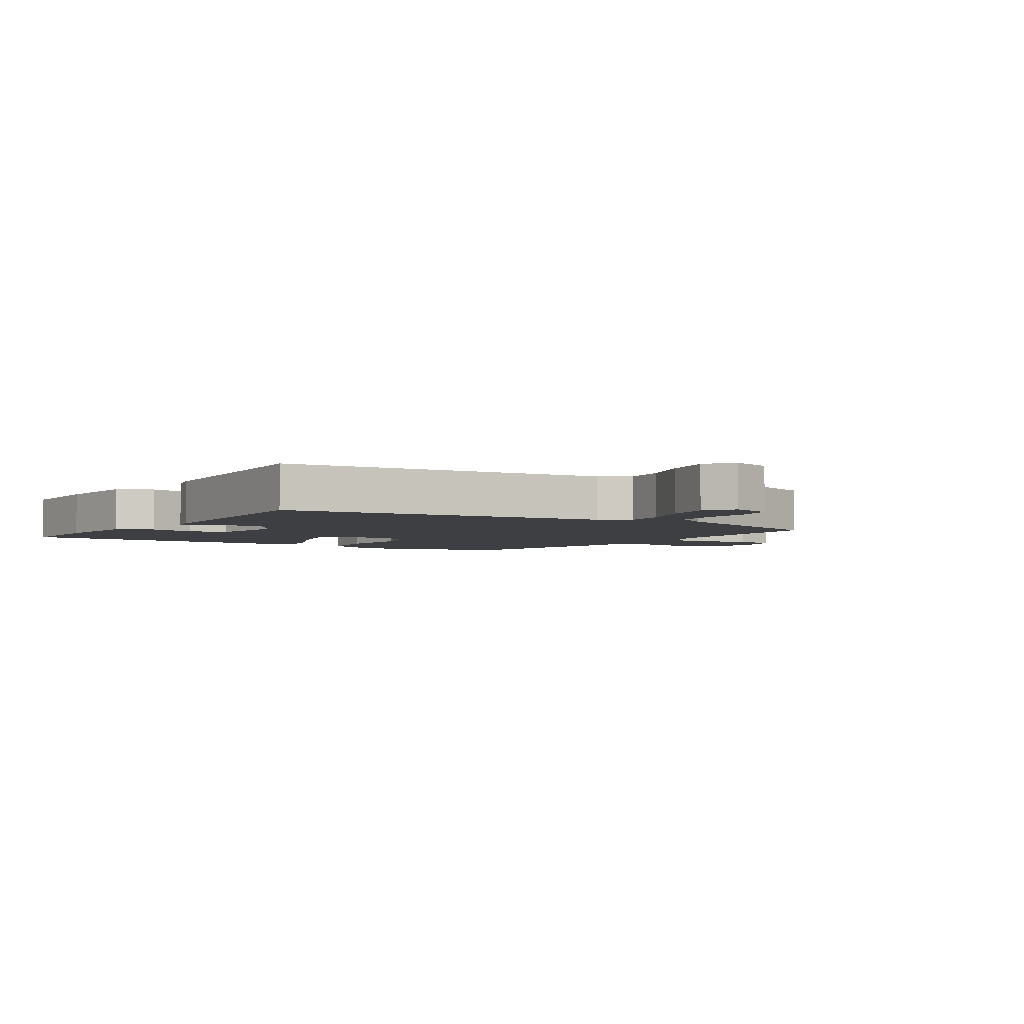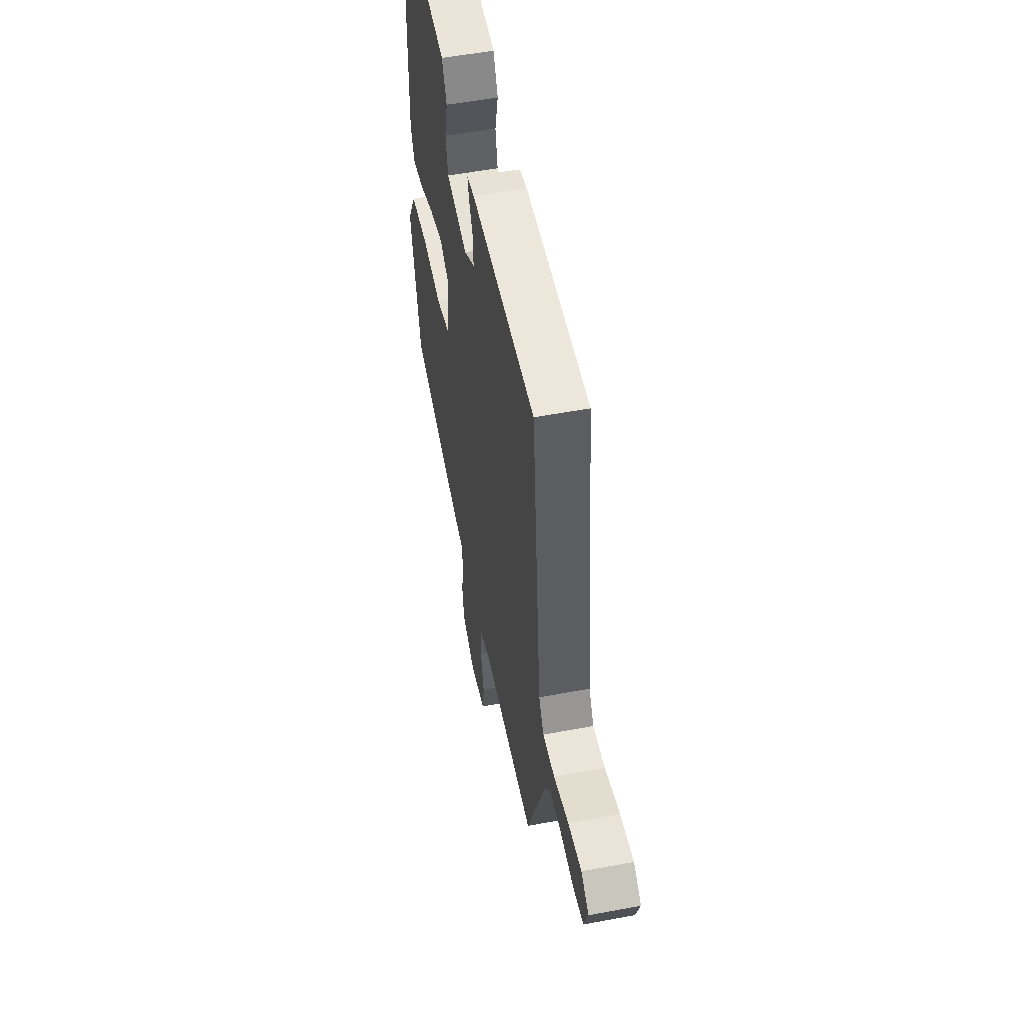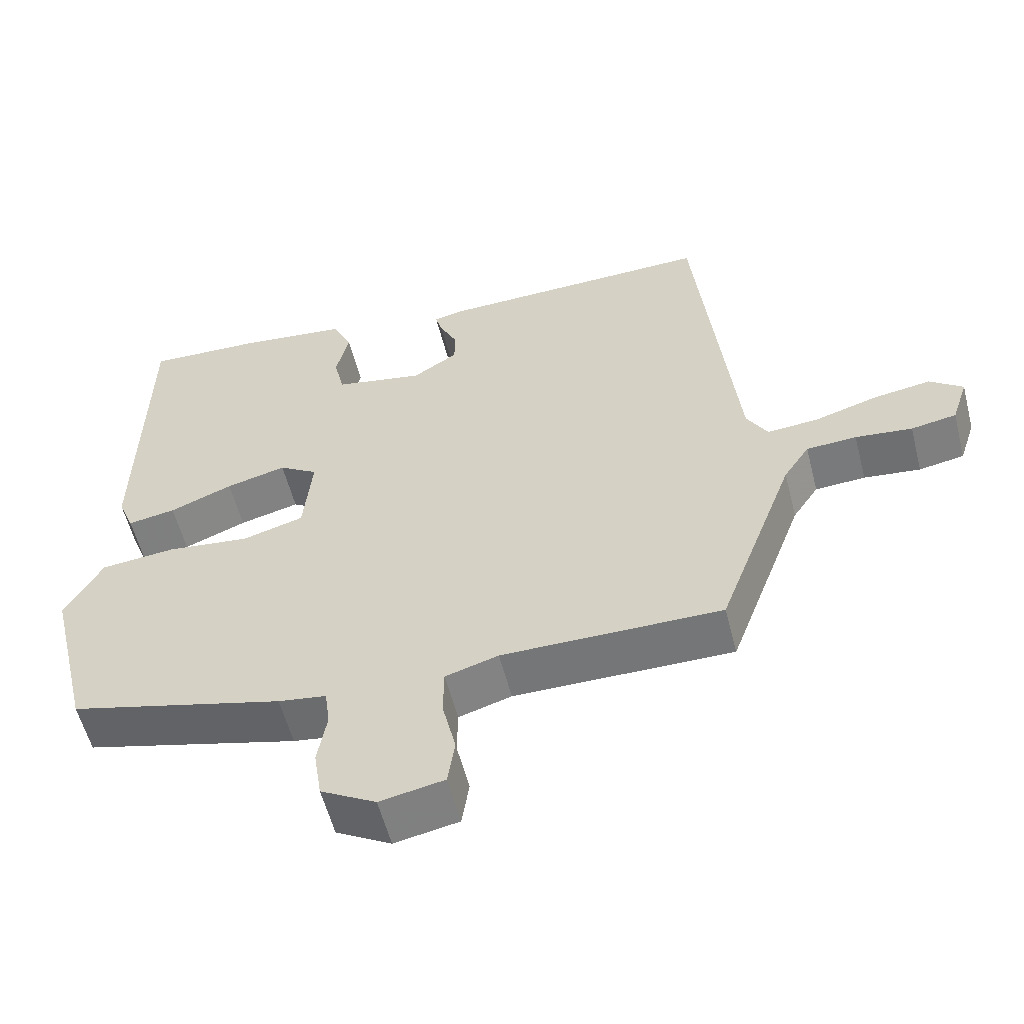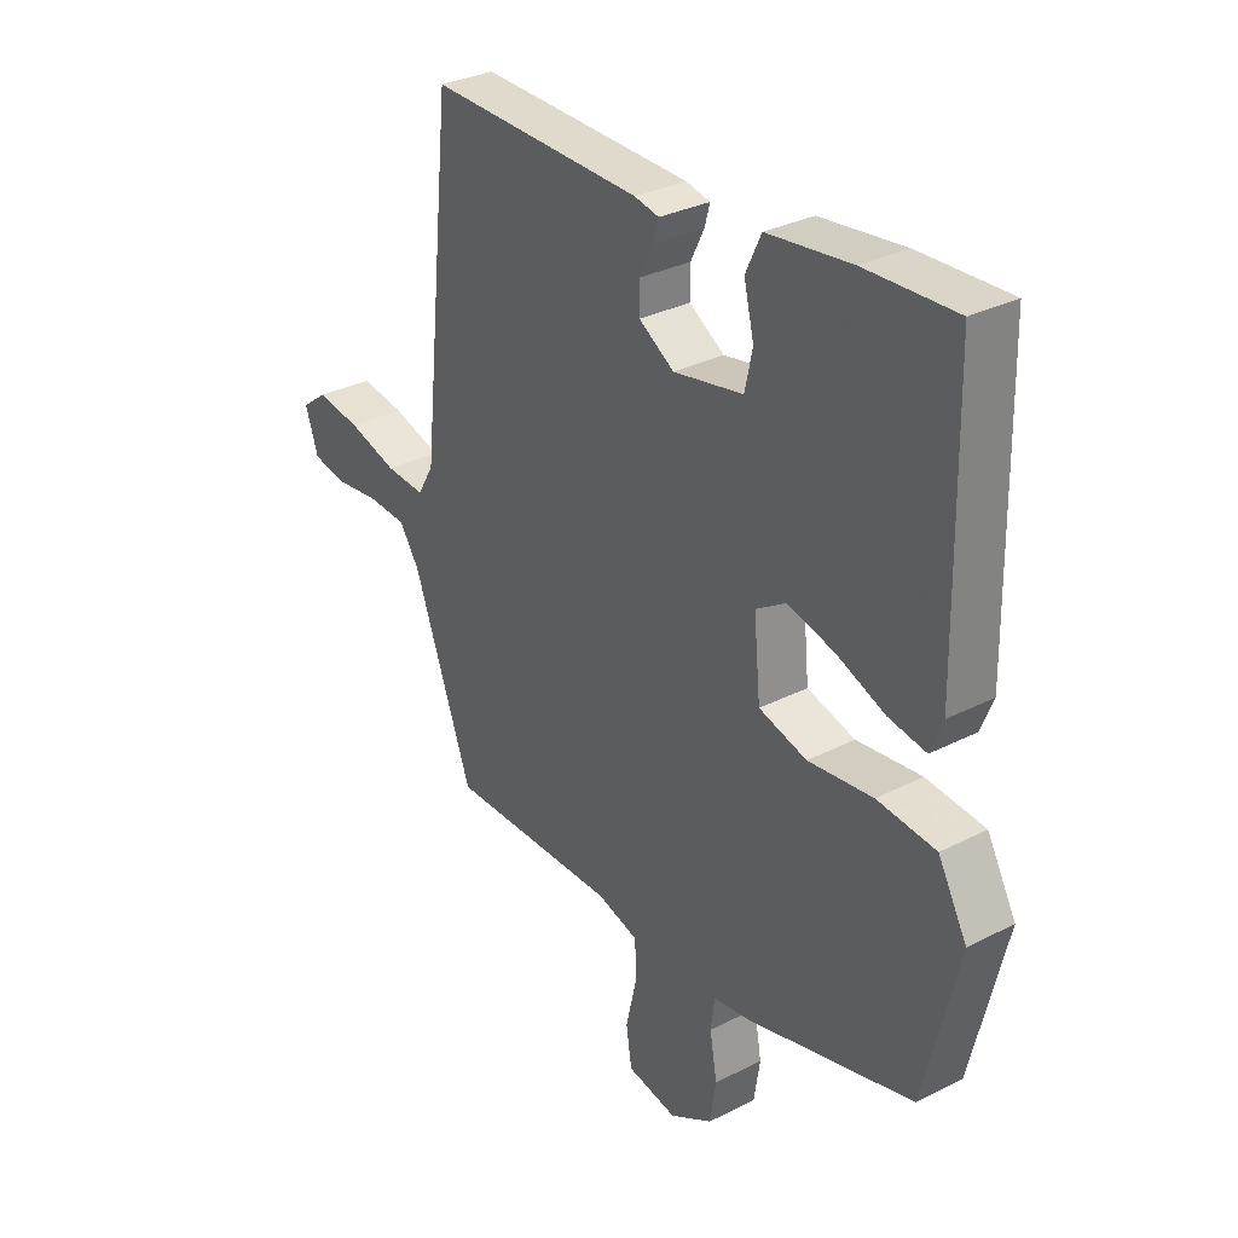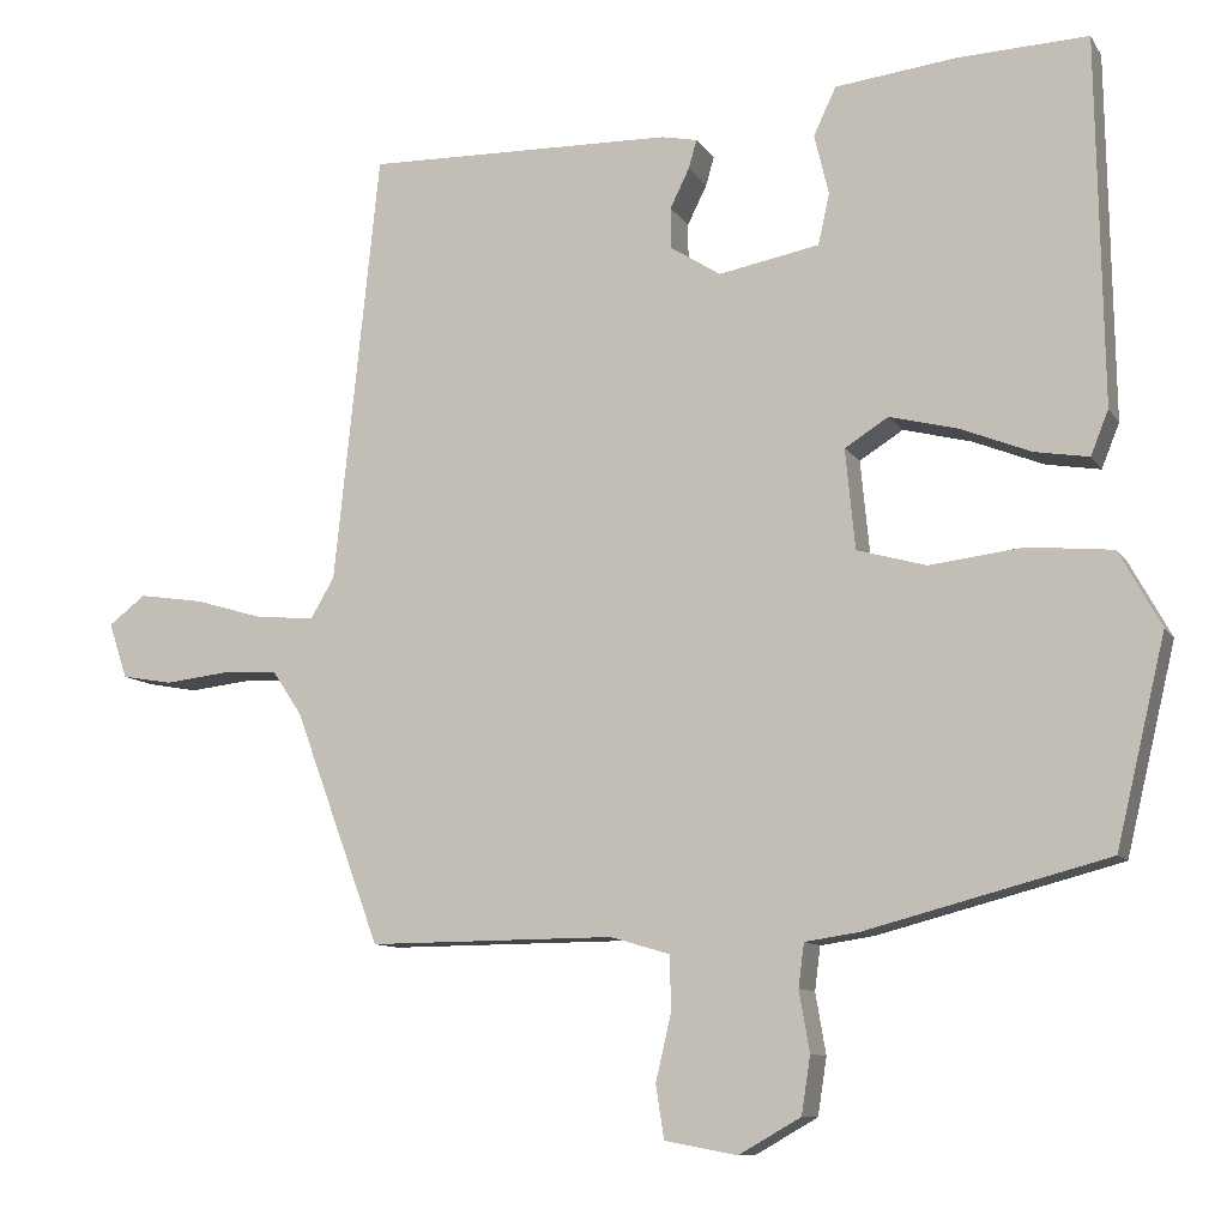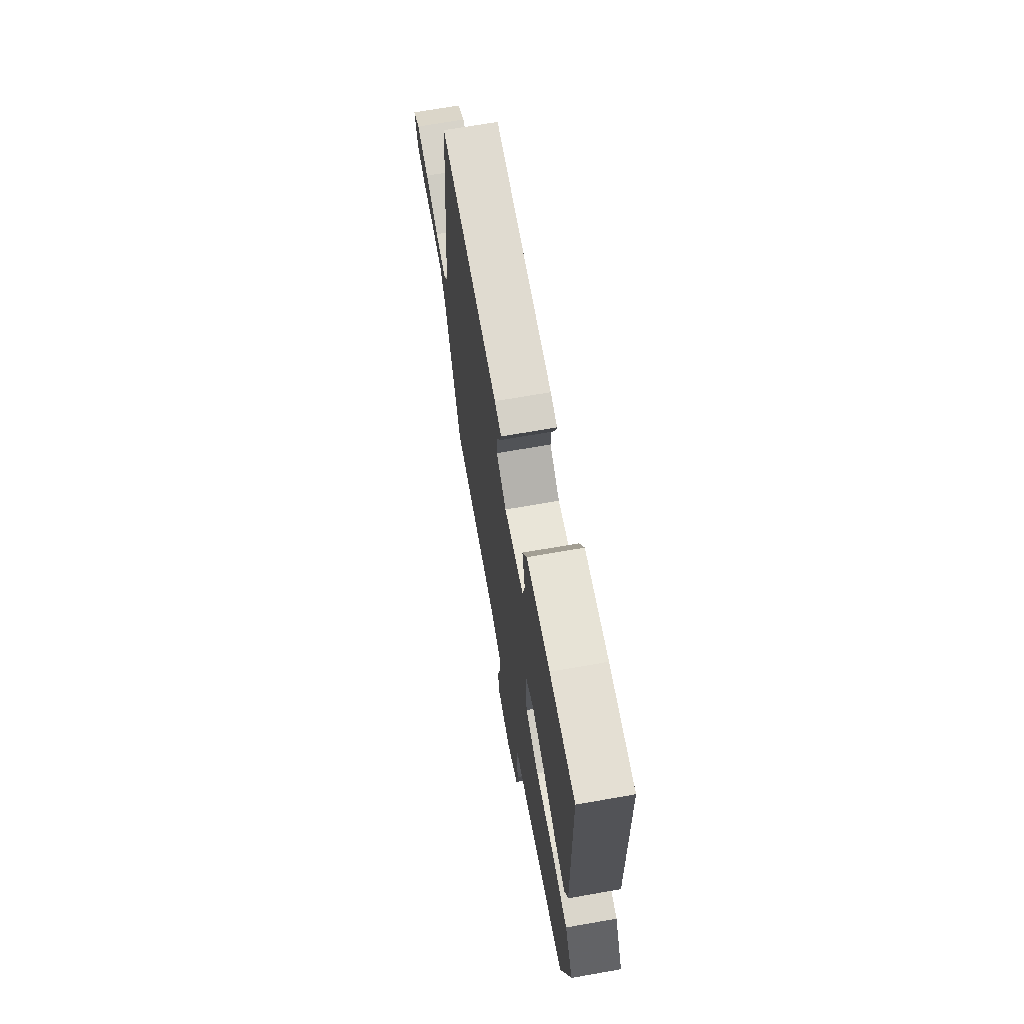
<metadata>
{"format":"obj","ext":"obj","renderer":"f3d","projection":"perspective","resolution":1024,"background":"white","views":[{"elev":-3.8,"azim":58.4,"up":"+Y"},{"elev":53.1,"azim":78.6,"up":"+Z"},{"elev":-56.9,"azim":14.3,"up":"+Z"},{"elev":31.4,"azim":-126.0,"up":"+Z"},{"elev":-10.0,"azim":-160.4,"up":"+Z"},{"elev":68.8,"azim":-100.0,"up":"+Z"}]}
</metadata>
<code>
v -0.477 0.07 0.537
v -0.315 0.07 0.53
v -0.165 0.07 0.512
v -0.137 0.07 0.453
v -0.155 0.07 0.378
v -0.141 0.07 0.315
v -0.016 0.07 0.291
v 0.047 0.07 0.331
v 0.047 0.07 0.381
v 0.023 0.07 0.43
v 0.013 0.07 0.465
v 0.057 0.07 0.474
v 0.439 0.07 0.482
v 0.495 0.07 -0.053
v 0.524 0.07 -0.103
v 0.595 0.07 -0.098
v 0.683 0.07 -0.072
v 0.763 0.07 -0.06
v 0.809 0.07 -0.095
v 0.786 0.07 -0.164
v 0.723 0.07 -0.175
v 0.644 0.07 -0.166
v 0.574 0.07 -0.17
v 0.538 0.07 -0.224
v 0.431 0.07 -0.513
v 0.125 0.07 -0.511
v 0.051 0.07 -0.533
v 0.05 0.07 -0.601
v 0.069 0.07 -0.683
v 0.059 0.07 -0.749
v -0.031 0.07 -0.766
v -0.108 0.07 -0.722
v -0.119 0.07 -0.651
v -0.106 0.07 -0.576
v -0.113 0.07 -0.522
v -0.18 0.07 -0.512
v -0.48 0.07 -0.433
v -0.541 0.07 -0.177
v -0.489 0.07 -0.083
v -0.384 0.07 -0.073
v -0.268 0.07 -0.087
v -0.182 0.07 -0.063
v -0.17 0.07 0.061
v -0.224 0.07 0.095
v -0.308 0.07 0.074
v -0.396 0.07 0.039
v -0.463 0.07 0.028
v -0.485 0.07 0.083
v -0.477 0 0.537
v -0.315 0 0.53
v -0.165 0 0.512
v -0.137 0 0.453
v -0.155 0 0.378
v -0.141 0 0.315
v -0.016 0 0.291
v 0.047 0 0.331
v 0.047 0 0.381
v 0.023 0 0.43
v 0.013 0 0.465
v 0.057 0 0.474
v 0.439 0 0.482
v 0.495 0 -0.053
v 0.524 0 -0.103
v 0.595 0 -0.098
v 0.683 0 -0.072
v 0.763 0 -0.06
v 0.809 0 -0.095
v 0.786 0 -0.164
v 0.723 0 -0.175
v 0.644 0 -0.166
v 0.574 0 -0.17
v 0.538 0 -0.224
v 0.431 0 -0.513
v 0.125 0 -0.511
v 0.051 0 -0.533
v 0.05 0 -0.601
v 0.069 0 -0.683
v 0.059 0 -0.749
v -0.031 0 -0.766
v -0.108 0 -0.722
v -0.119 0 -0.651
v -0.106 0 -0.576
v -0.113 0 -0.522
v -0.18 0 -0.512
v -0.48 0 -0.433
v -0.541 0 -0.177
v -0.489 0 -0.083
v -0.384 0 -0.073
v -0.268 0 -0.087
v -0.182 0 -0.063
v -0.17 0 0.061
v -0.224 0 0.095
v -0.308 0 0.074
v -0.396 0 0.039
v -0.463 0 0.028
v -0.485 0 0.083
f 45 46 47 48
f 44 45 48 1
f 43 44 1 2
f 38 39 40 41
f 38 41 42
f 35 36 37 38
f 35 38 42
f 31 32 33 34
f 31 34 35
f 28 29 30 31
f 27 28 31 35
f 26 27 35 42
f 24 25 26 42
f 19 20 21 22
f 19 22 23
f 16 17 18 19
f 15 16 19 23
f 11 12 13 14
f 9 10 11 14
f 8 9 14 15
f 7 8 15 23
f 2 3 4 5
f 43 2 5 6
f 23 24 42 43
f 6 7 23 43
f 96 95 94 93
f 49 96 93 92
f 50 49 92 91
f 89 88 87 86
f 90 89 86
f 86 85 84 83
f 90 86 83
f 82 81 80 79
f 83 82 79
f 79 78 77 76
f 83 79 76 75
f 90 83 75 74
f 90 74 73 72
f 70 69 68 67
f 71 70 67
f 67 66 65 64
f 71 67 64 63
f 62 61 60 59
f 62 59 58 57
f 63 62 57 56
f 71 63 56 55
f 53 52 51 50
f 54 53 50 91
f 91 90 72 71
f 91 71 55 54
f 1 49 50 2
f 2 50 51 3
f 3 51 52 4
f 4 52 53 5
f 5 53 54 6
f 6 54 55 7
f 7 55 56 8
f 8 56 57 9
f 9 57 58 10
f 10 58 59 11
f 11 59 60 12
f 12 60 61 13
f 13 61 62 14
f 14 62 63 15
f 15 63 64 16
f 16 64 65 17
f 17 65 66 18
f 18 66 67 19
f 19 67 68 20
f 20 68 69 21
f 21 69 70 22
f 22 70 71 23
f 23 71 72 24
f 24 72 73 25
f 25 73 74 26
f 26 74 75 27
f 27 75 76 28
f 28 76 77 29
f 29 77 78 30
f 30 78 79 31
f 31 79 80 32
f 32 80 81 33
f 33 81 82 34
f 34 82 83 35
f 35 83 84 36
f 36 84 85 37
f 37 85 86 38
f 38 86 87 39
f 39 87 88 40
f 40 88 89 41
f 41 89 90 42
f 42 90 91 43
f 43 91 92 44
f 44 92 93 45
f 45 93 94 46
f 46 94 95 47
f 47 95 96 48
f 48 96 49 1

</code>
